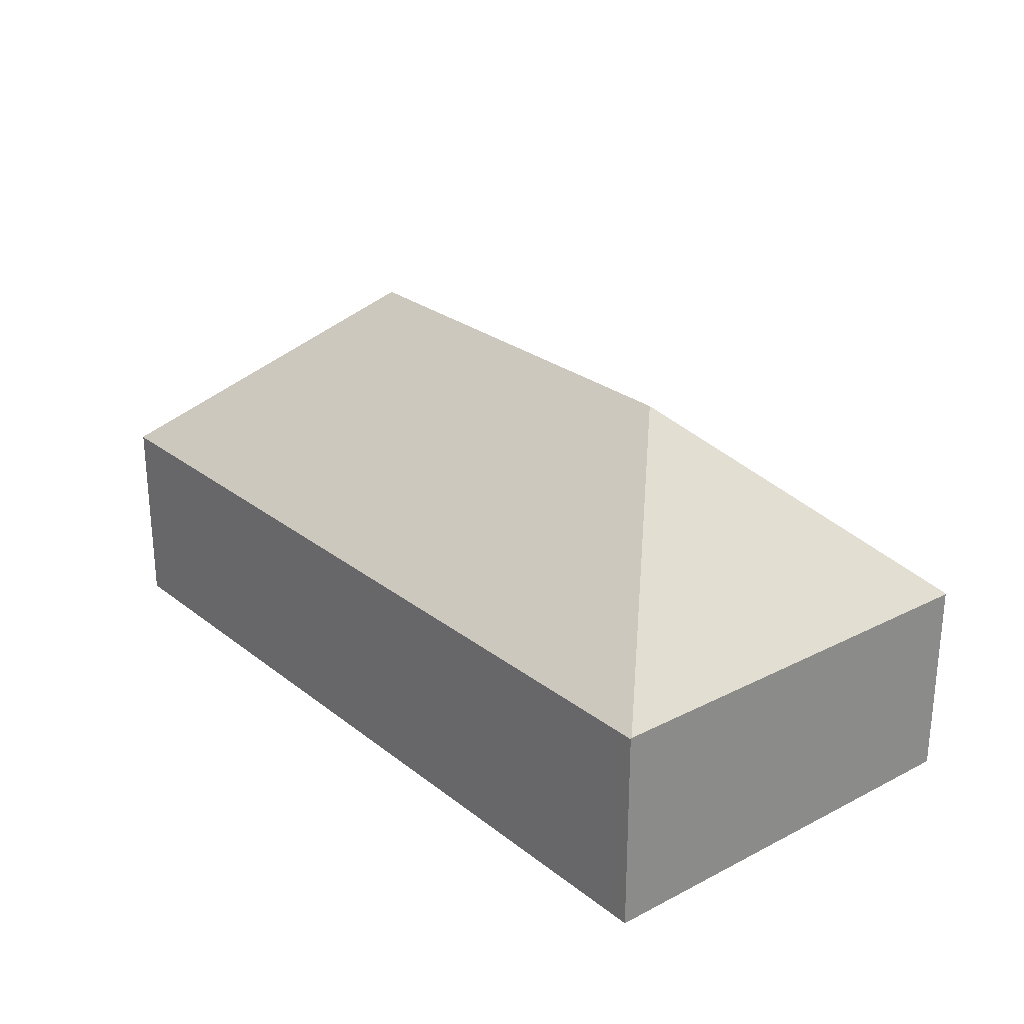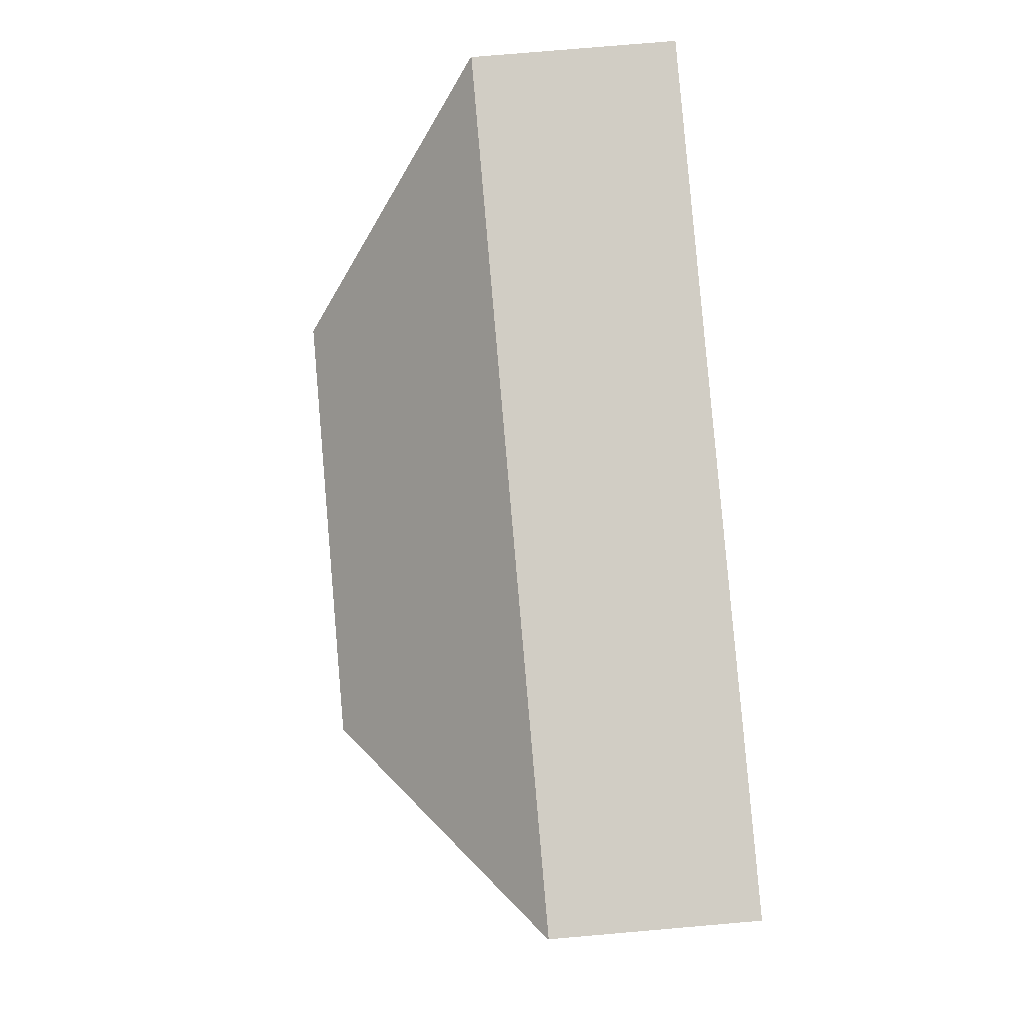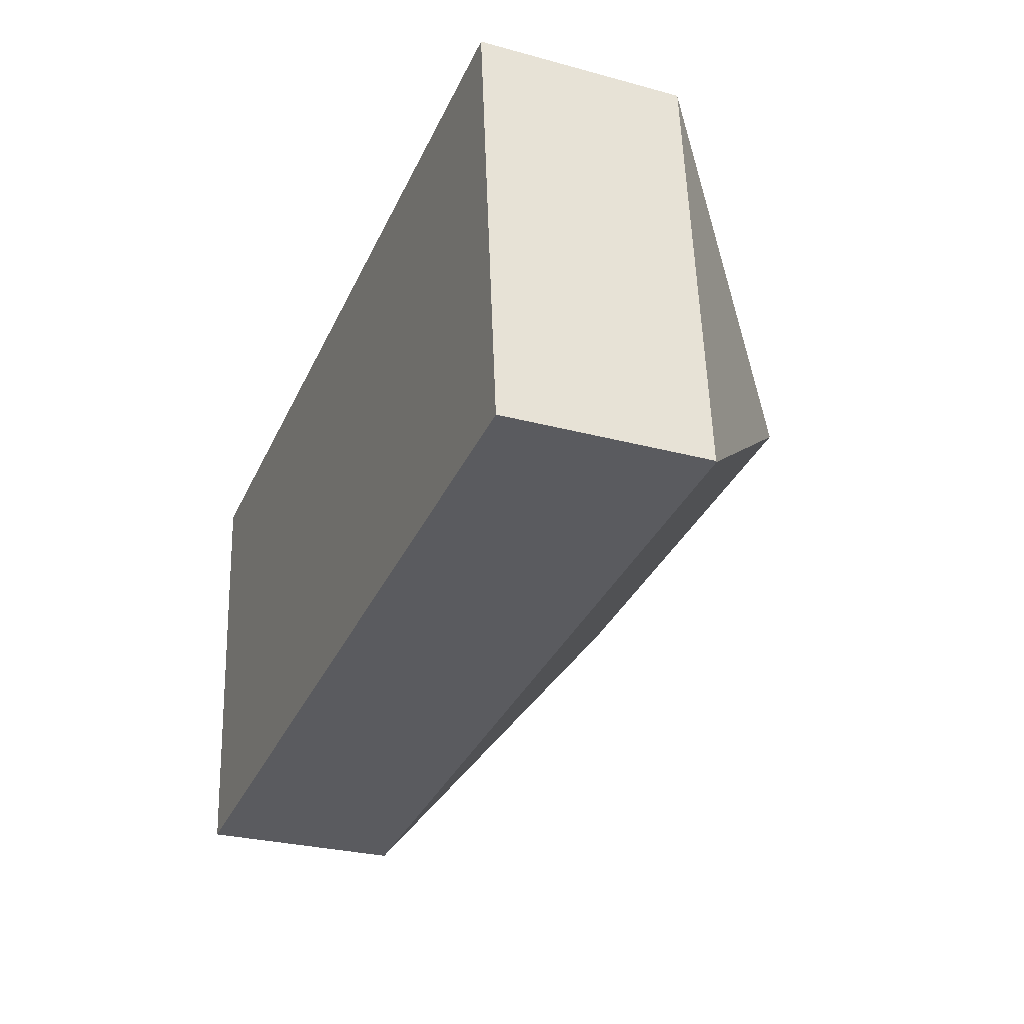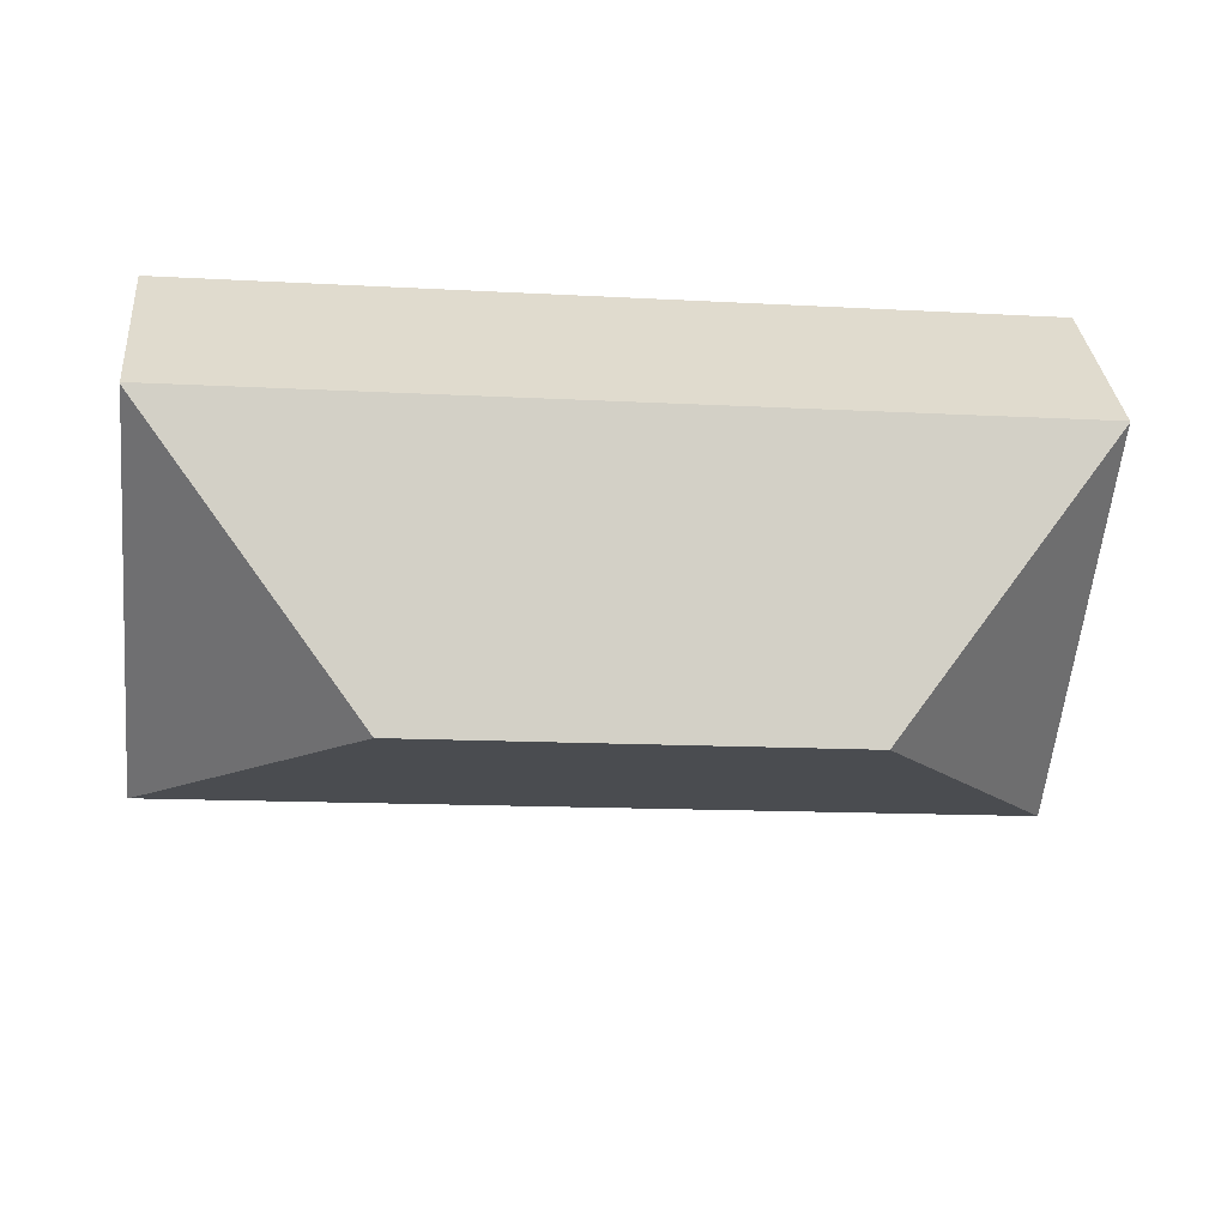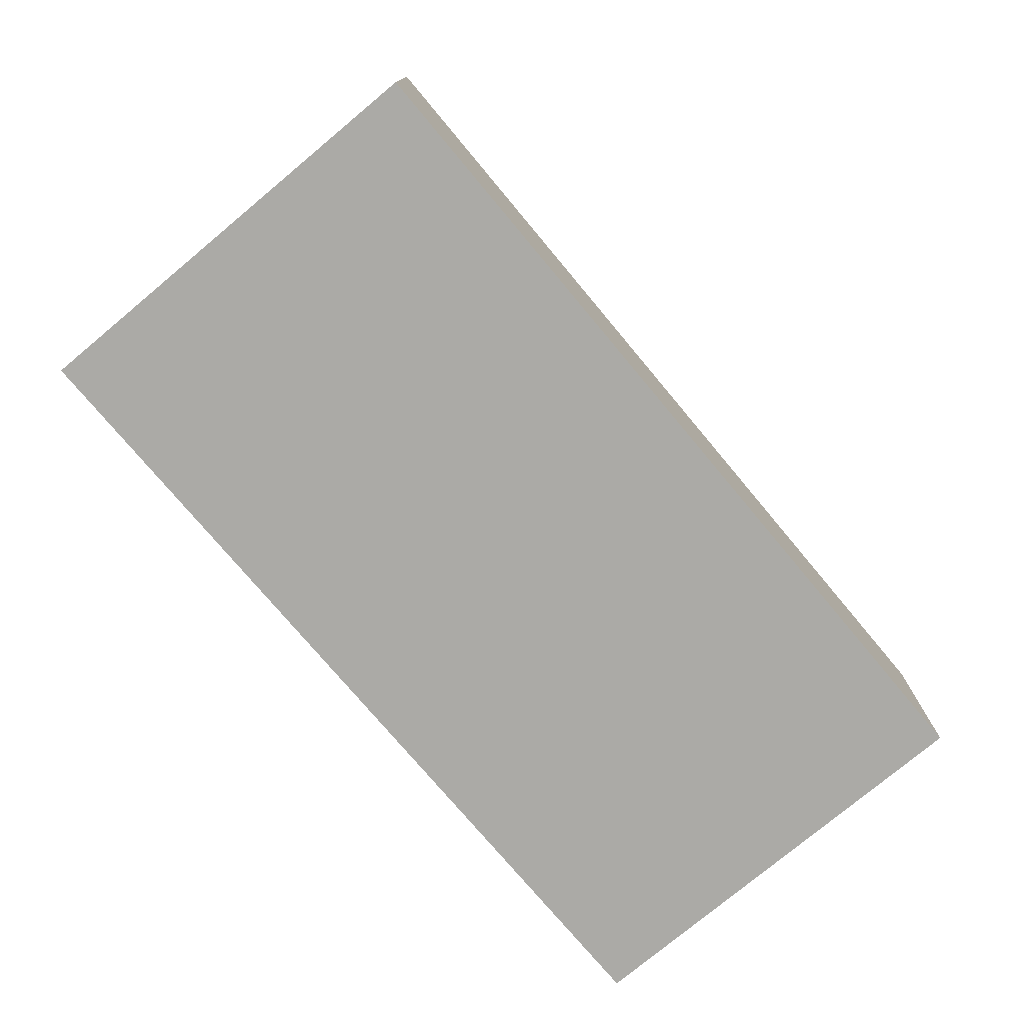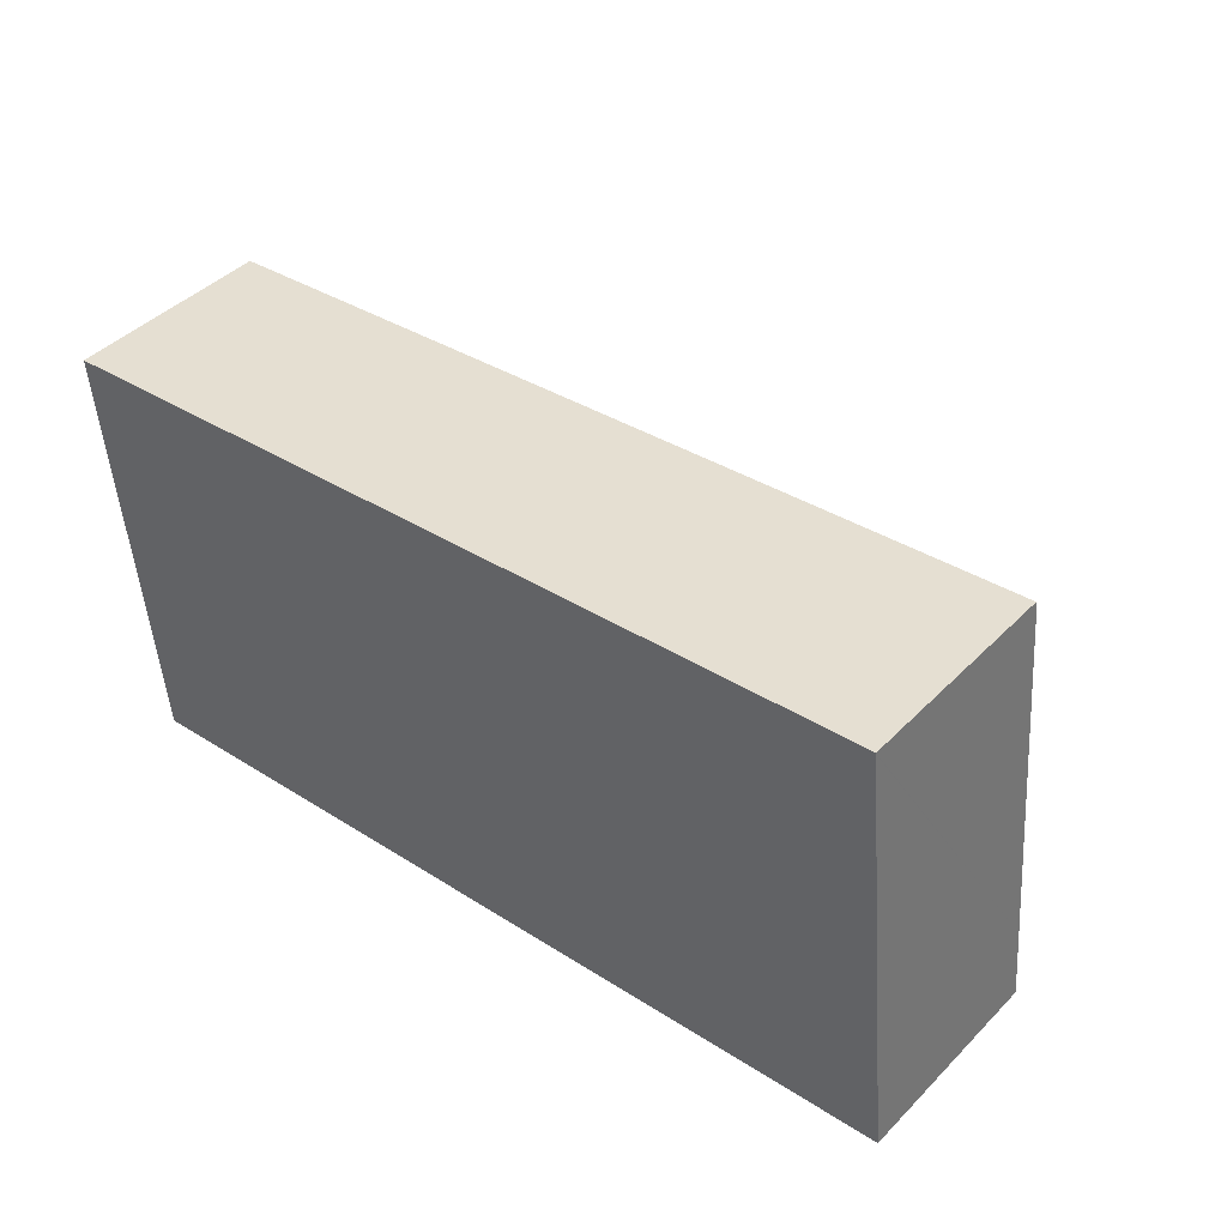
<metadata>
{"format":"obj","ext":"obj","renderer":"f3d","projection":"perspective","resolution":1024,"background":"white","views":[{"elev":26.1,"azim":45.3,"up":"+Y"},{"elev":77.9,"azim":-94.9,"up":"+Z"},{"elev":-28.3,"azim":67.8,"up":"+Z"},{"elev":33.4,"azim":174.9,"up":"+Z"},{"elev":-75.9,"azim":-55.4,"up":"+Y"},{"elev":43.1,"azim":40.4,"up":"+Z"}]}
</metadata>
<code>
v  27 16.09 -6.325
v  36.6 8.19 -14.26
v  36.55 8.235 -14.26
v  36.31 8.209 -11.29
v  34.91 8.301 3.186
v  9.551 16.09 -7.971
v  17.93 8.235 -16.02
v  1.578 8.235 -17.56
v  20.36 8.235 -15.79
v  0.003 8.235 -0.034
v  0 8.204 5.023e-16
v  34.2 8.262 3.163
v  34.9 8.263 3.228
v  1.578 1.075e-15 -17.56
v  0.003 2.082e-18 -0.034
v  0 0 0
v  34.2 -1.937e-16 3.163
v  34.9 -1.977e-16 3.228
v  34.91 -1.951e-16 3.186
v  36.31 6.916e-16 -11.29
v  36.6 8.73e-16 -14.26
v  36.55 8.733e-16 -14.26
v  20.36 9.668e-16 -15.79
v  17.93 9.809e-16 -16.02
g defaultobject
f 1 2 3
f 2 1 4
f 4 1 5
f 6 7 8
f 7 6 1
f 7 1 9
f 9 1 3
f 6 8 10
f 11 6 10
f 6 11 12
f 6 12 1
f 1 12 5
f 5 12 13
f 14 10 8
f 10 14 15
f 10 15 11
f 11 15 16
f 16 12 11
f 12 16 17
f 12 17 13
f 13 17 18
f 18 5 13
f 5 18 4
f 4 18 19
f 4 19 20
f 4 20 2
f 2 20 21
f 21 3 2
f 3 21 9
f 9 21 22
f 9 22 23
f 9 23 7
f 7 23 8
f 8 23 24
f 8 24 14
f 20 22 21
f 22 20 23
f 23 20 19
f 23 19 18
f 23 18 17
f 23 17 16
f 23 16 24
f 24 16 14
f 14 16 15

</code>
